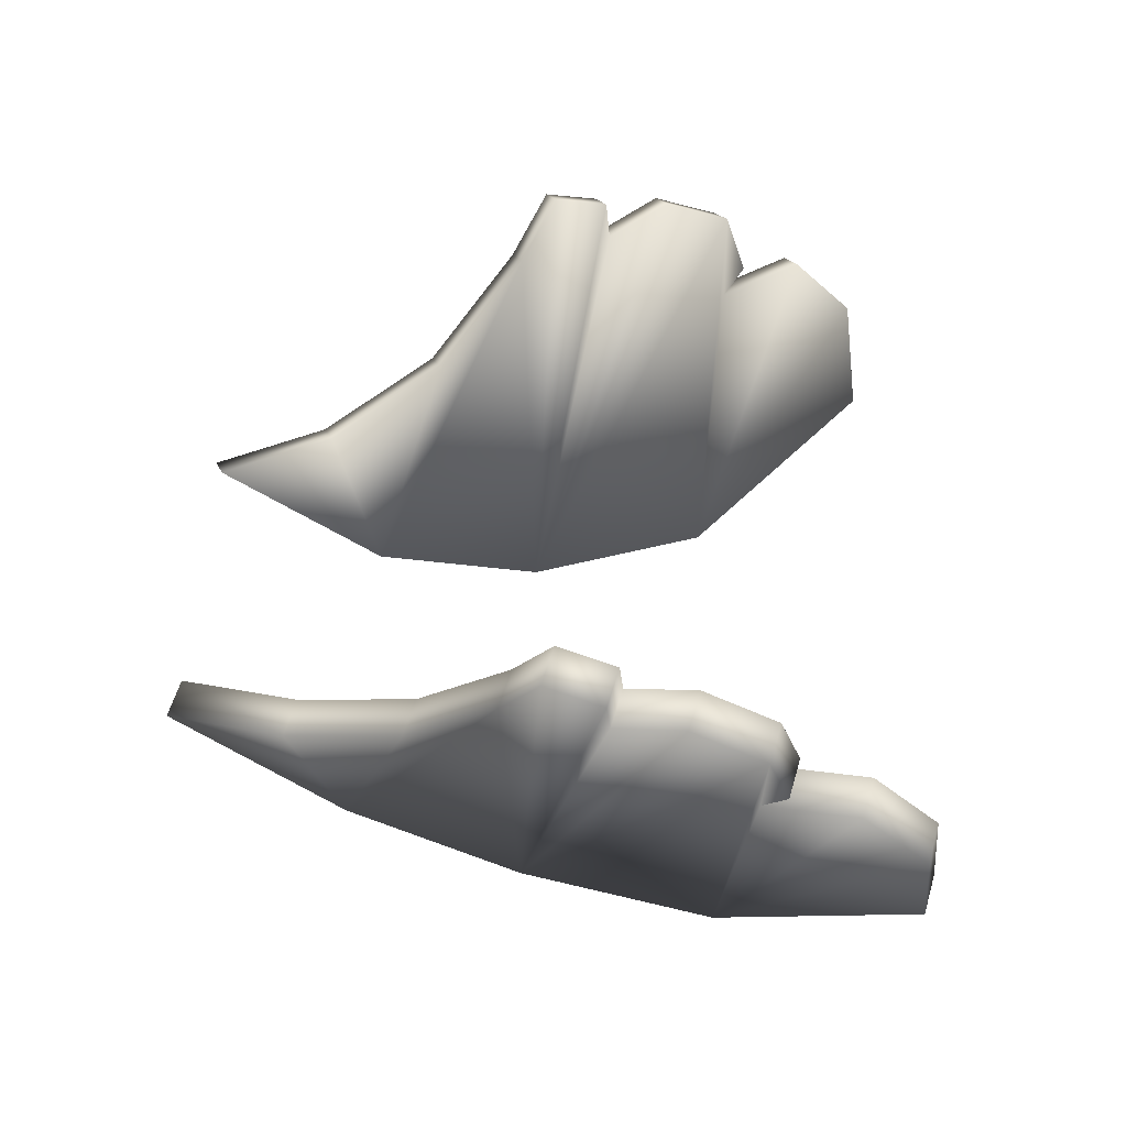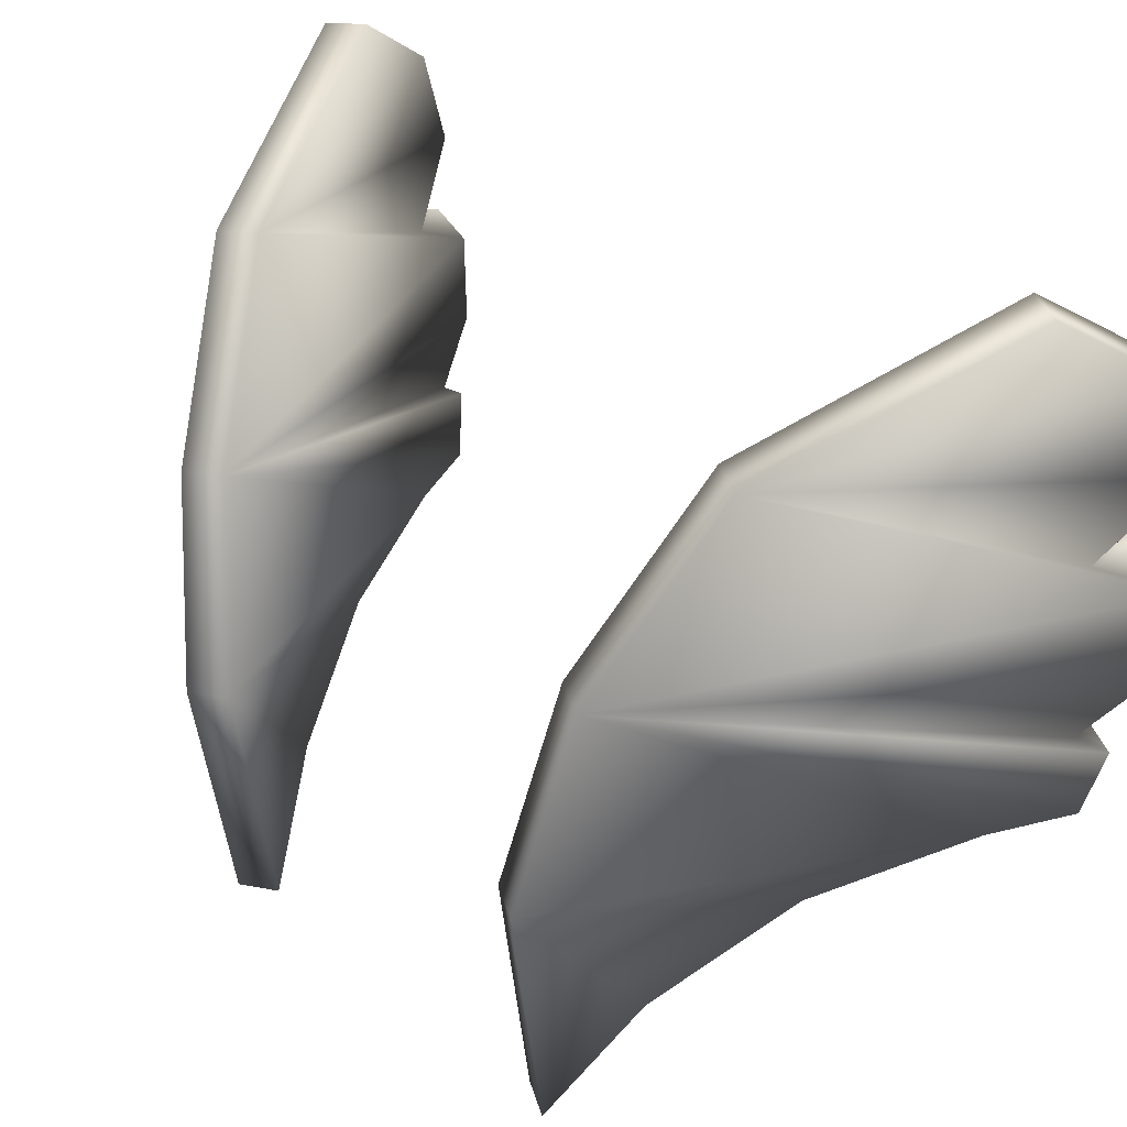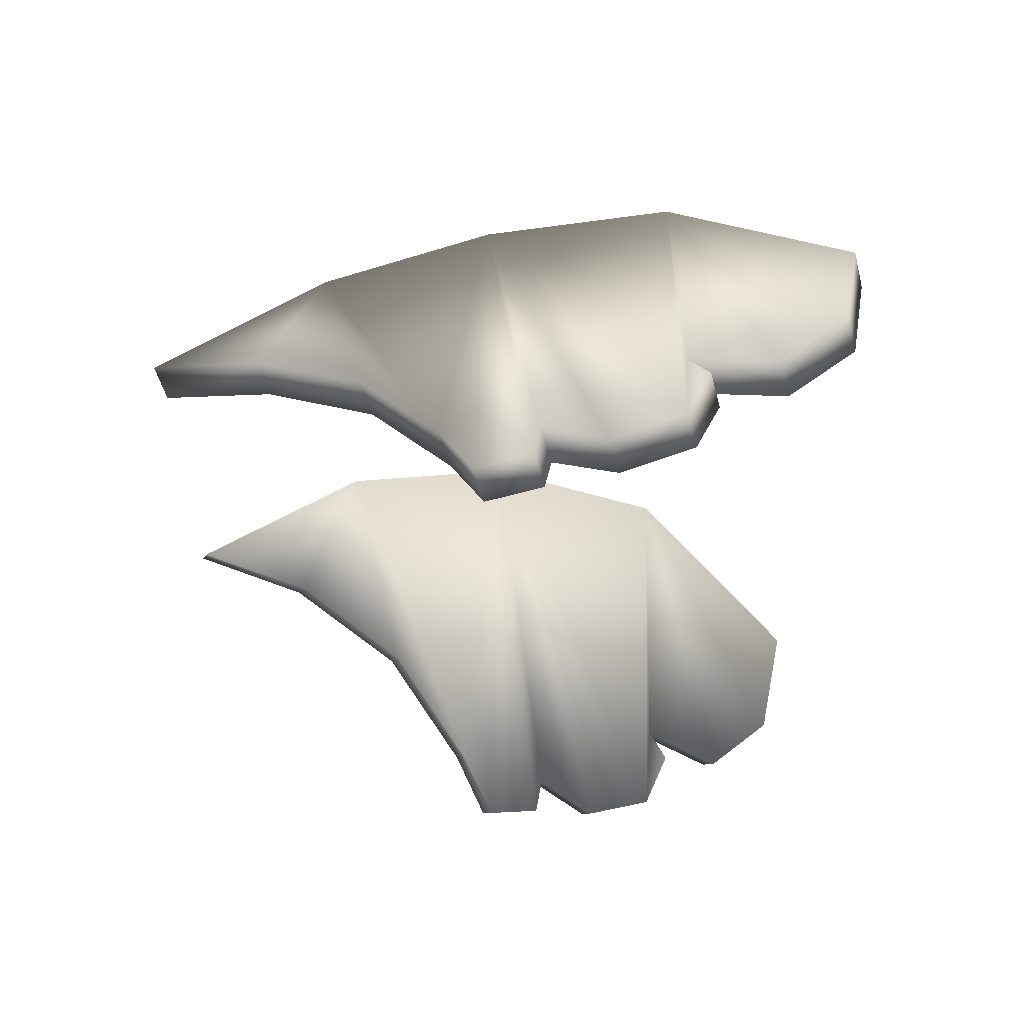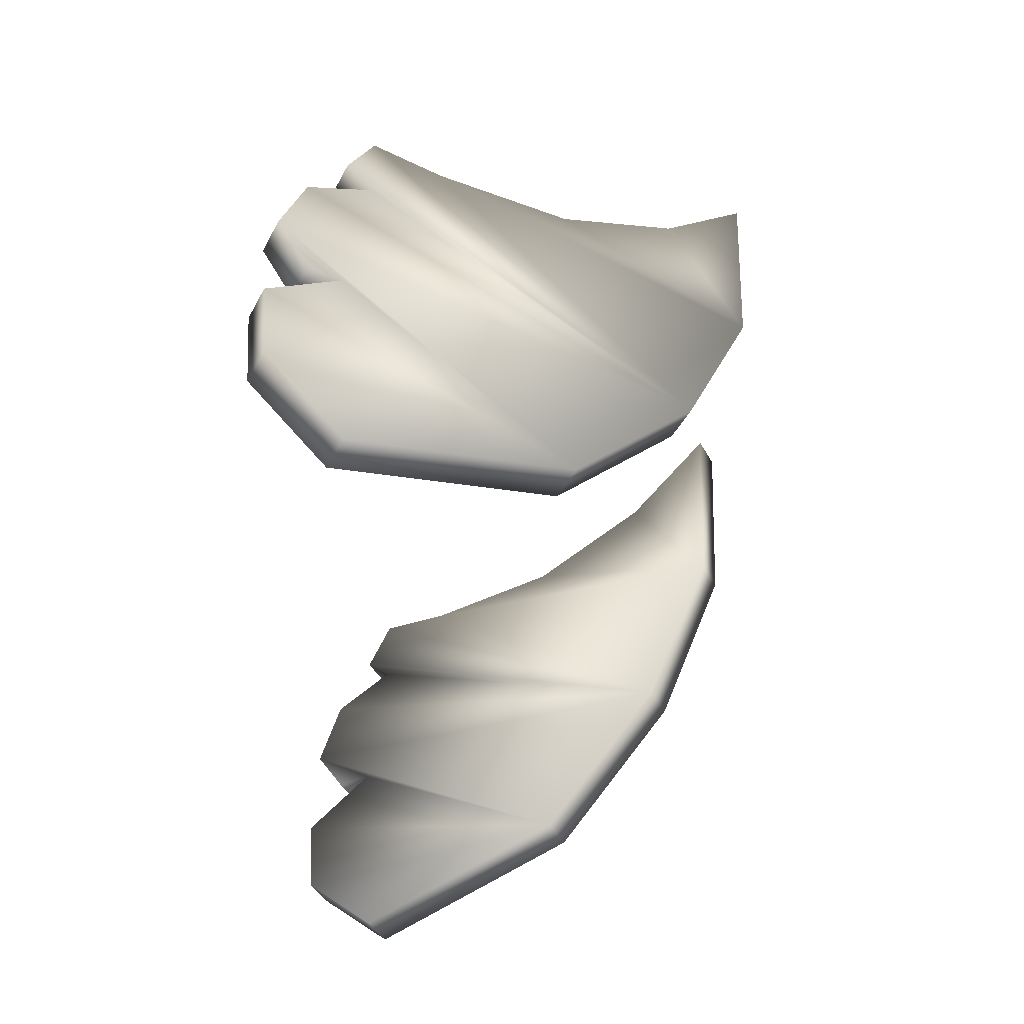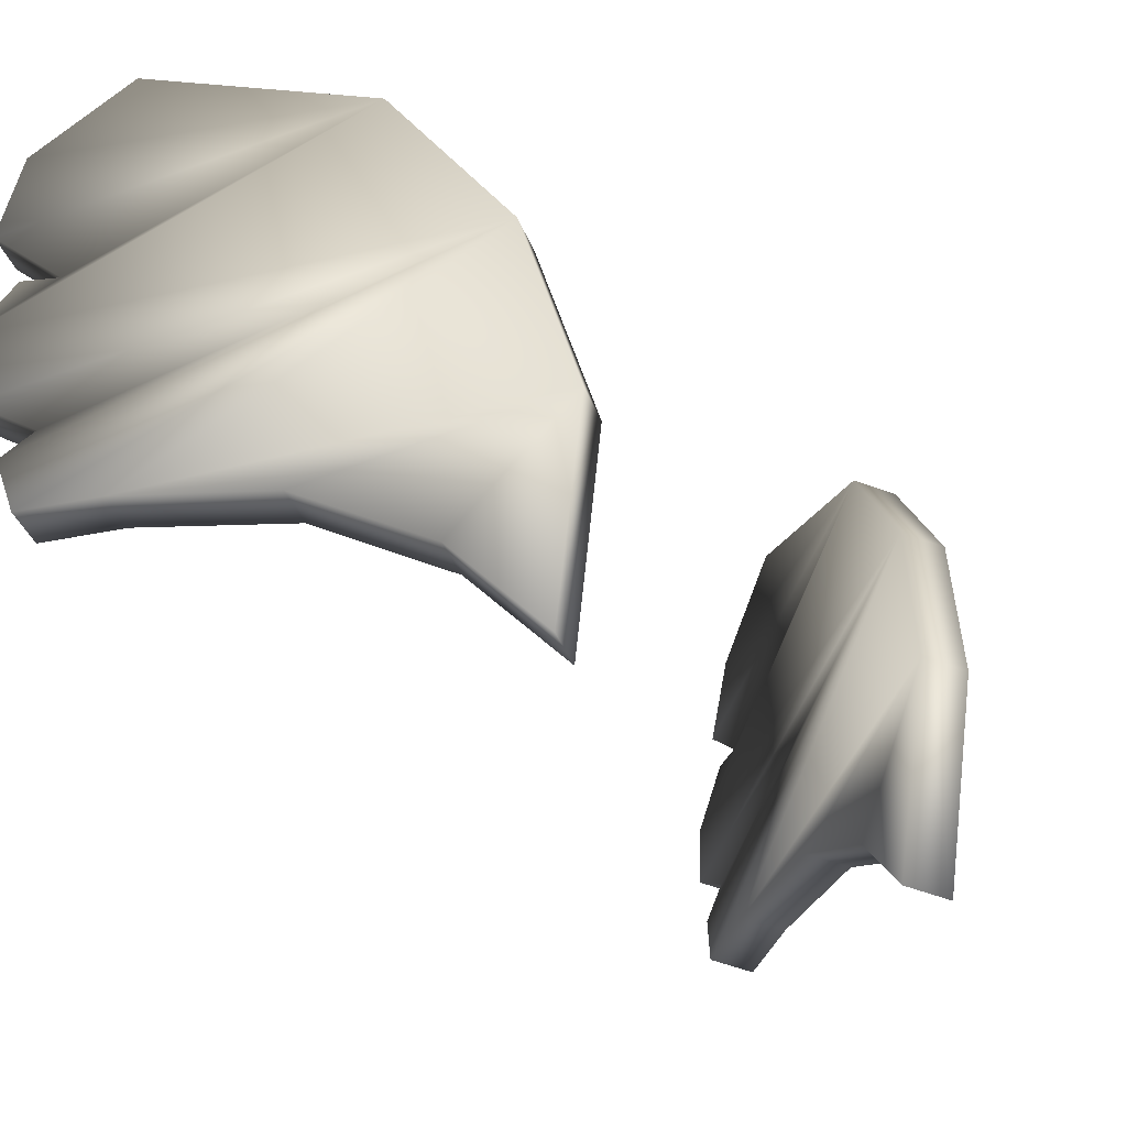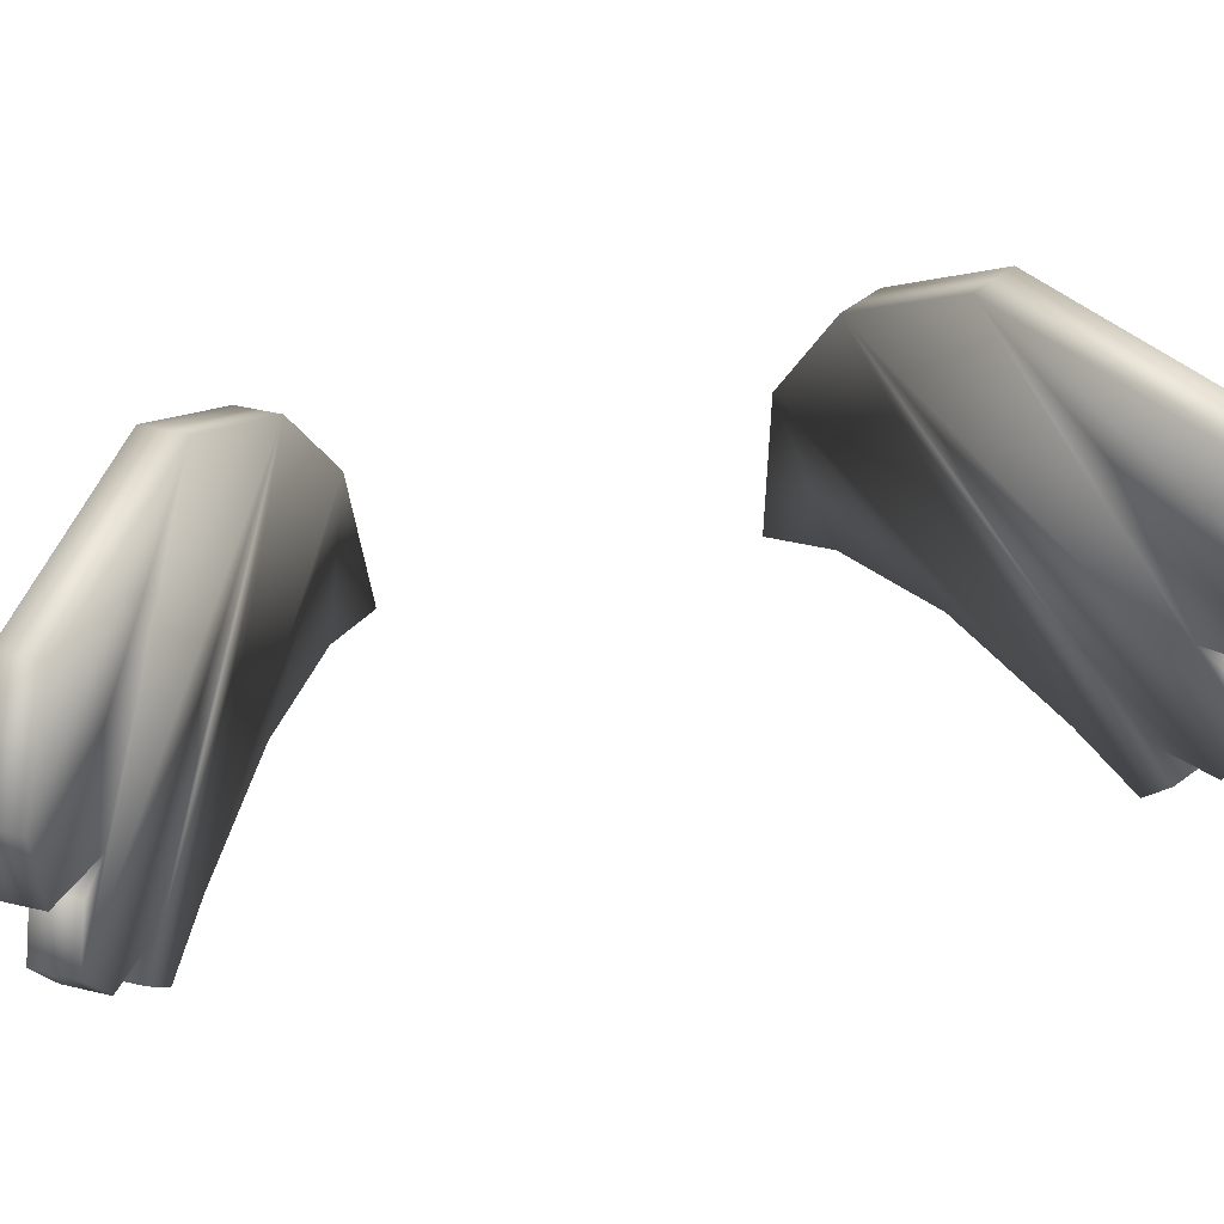
<metadata>
{"format":"obj","ext":"obj","renderer":"f3d","projection":"perspective","resolution":1024,"background":"white","views":[{"elev":-50.6,"azim":-117.0,"up":"+Y"},{"elev":28.7,"azim":139.6,"up":"+Z"},{"elev":58.9,"azim":-112.1,"up":"+Y"},{"elev":46.4,"azim":12.1,"up":"+Y"},{"elev":-43.7,"azim":44.9,"up":"+Z"},{"elev":67.2,"azim":-101.5,"up":"+Z"}]}
</metadata>
<code>
g Plane
v -0.08793 -0.08269 0.1554
v -0.09635 -0.08571 0.1462
v -0.08115 -0.07923 0.1536
v -0.02941 -0.05662 0.1741
v -0.09279 -0.0864 0.1675
v -0.08784 -0.08593 0.1845
v -0.06937 -0.07841 0.1966
v -0.01108 -0.04385 0.1393
v -0.09477 -0.08323 0.131
v -0.08403 -0.07698 0.1215
v -0.09014 -0.07947 0.1174
v -0.08737 -0.07684 0.106
v -0.07311 -0.06979 0.1044
v -0.004388 -0.03641 0.1019
v -0.04686 -0.05627 0.09661
v -0.02534 -0.044 0.07976
v -0.01152 -0.03503 0.05931
v -0.004388 0.03641 0.1019
v -0.01152 0.03503 0.05931
v -0.02534 0.044 0.07976
v -0.04686 0.05627 0.09661
v -0.07311 0.06979 0.1044
v -0.01108 0.04385 0.1393
v -0.08737 0.07684 0.106
v -0.09014 0.07947 0.1174
v -0.08403 0.07698 0.1215
v -0.09477 0.08323 0.131
v -0.09635 0.08571 0.1462
v -0.02941 0.05662 0.1741
v -0.08115 0.07923 0.1536
v -0.08793 0.08269 0.1554
v -0.09279 0.0864 0.1675
v -0.08784 0.08593 0.1845
v -0.06937 0.07841 0.1966
v -0.08922 -0.09381 0.1666
v -0.07758 -0.08664 0.1528
v -0.08115 -0.07923 0.1536
v -0.02584 -0.06403 0.1733
v -0.09279 -0.0864 0.1675
v -0.08793 -0.08269 0.1554
v -0.08427 -0.09335 0.1836
v -0.08784 -0.08593 0.1845
v -0.0658 -0.08582 0.1957
v -0.06937 -0.07841 0.1966
v -0.02941 -0.05662 0.1741
v -0.007507 -0.05126 0.1384
v -0.01108 -0.04385 0.1393
v -0.09278 -0.09312 0.1454
v -0.08436 -0.0901 0.1545
v -0.09635 -0.08571 0.1462
v -0.09477 -0.08323 0.131
v -0.0912 -0.09065 0.1302
v -0.08403 -0.07698 0.1215
v -0.08046 -0.08439 0.1206
v -0.09014 -0.07947 0.1174
v -0.08657 -0.08688 0.1166
v -0.08737 -0.07684 0.106
v -0.0838 -0.08425 0.1051
v -0.07311 -0.06979 0.1044
v -0.06954 -0.0772 0.1036
v -0.04686 -0.05627 0.09661
v -0.0008177 -0.04382 0.1011
v -0.004388 -0.03641 0.1019
v -0.04329 -0.06368 0.09577
v -0.02534 -0.044 0.07976
v -0.02177 -0.05141 0.07892
v -0.01152 -0.03503 0.05931
v -0.007953 -0.04244 0.05847
v -0.08922 0.09381 0.1666
v -0.09279 0.0864 0.1675
v -0.08115 0.07923 0.1536
v -0.07758 0.08664 0.1528
v -0.02584 0.06403 0.1733
v -0.08793 0.08269 0.1554
v -0.08427 0.09335 0.1836
v -0.08784 0.08593 0.1845
v -0.0658 0.08582 0.1957
v -0.06937 0.07841 0.1966
v -0.02941 0.05662 0.1741
v -0.007507 0.05126 0.1384
v -0.01108 0.04385 0.1393
v -0.09278 0.09312 0.1454
v -0.08436 0.0901 0.1545
v -0.09635 0.08571 0.1462
v -0.09477 0.08323 0.131
v -0.0912 0.09065 0.1302
v -0.08403 0.07698 0.1215
v -0.08046 0.08439 0.1206
v -0.09014 0.07947 0.1174
v -0.08657 0.08688 0.1166
v -0.08737 0.07684 0.106
v -0.0838 0.08425 0.1051
v -0.07311 0.06979 0.1044
v -0.06954 0.0772 0.1036
v -0.04686 0.05627 0.09661
v -0.0008177 0.04382 0.1011
v -0.004388 0.03641 0.1019
v -0.04329 0.06368 0.09577
v -0.02534 0.044 0.07976
v -0.02177 0.05141 0.07892
v -0.01152 0.03503 0.05931
v -0.007953 0.04244 0.05847
g Plane_0
f 3 2 1
f 2 3 4
f 3 5 4
f 5 6 4
f 6 7 4
f 2 4 8
f 9 2 8
f 10 9 8
f 11 10 8
f 12 11 8
f 13 12 8
f 13 8 14
f 15 13 14
f 16 15 14
f 14 17 16
f 20 19 18
f 18 21 20
f 18 22 21
f 18 23 22
f 23 24 22
f 23 25 24
f 23 26 25
f 23 27 26
f 23 28 27
f 23 29 28
f 29 30 28
f 28 30 31
f 29 32 30
f 29 33 32
f 29 34 33
f 37 36 35
f 38 35 36
f 39 37 35
f 37 40 36
f 39 35 41
f 38 41 35
f 42 39 41
f 42 41 43
f 38 43 41
f 44 42 43
f 44 43 38
f 45 44 38
f 45 38 46
f 47 45 46
f 46 38 48
f 38 36 48
f 40 49 36
f 48 36 49
f 40 50 49
f 50 48 49
f 50 51 48
f 51 52 48
f 46 48 52
f 51 53 52
f 53 54 52
f 46 52 54
f 53 55 54
f 55 56 54
f 46 54 56
f 55 57 56
f 57 58 56
f 46 56 58
f 57 59 58
f 59 60 58
f 46 58 60
f 59 61 60
f 62 46 60
f 47 46 62
f 63 47 62
f 61 64 60
f 62 60 64
f 61 65 64
f 65 66 64
f 62 64 66
f 65 67 66
f 63 62 68
f 66 68 62
f 67 68 66
f 67 63 68
f 71 70 69
f 72 71 69
f 72 69 73
f 74 71 72
f 69 70 75
f 69 75 73
f 70 76 75
f 75 76 77
f 75 77 73
f 76 78 77
f 77 78 73
f 78 79 73
f 73 79 80
f 79 81 80
f 82 73 80
f 82 72 73
f 83 74 72
f 72 82 83
f 84 74 83
f 82 84 83
f 85 84 82
f 86 85 82
f 86 82 80
f 87 85 86
f 88 87 86
f 88 86 80
f 89 87 88
f 90 89 88
f 90 88 80
f 91 89 90
f 92 91 90
f 92 90 80
f 93 91 92
f 94 93 92
f 94 92 80
f 95 93 94
f 94 80 96
f 80 81 96
f 81 97 96
f 98 95 94
f 98 94 96
f 99 95 98
f 100 99 98
f 100 98 96
f 101 99 100
f 97 101 102
f 96 97 102
f 96 102 100
f 102 101 100

</code>
